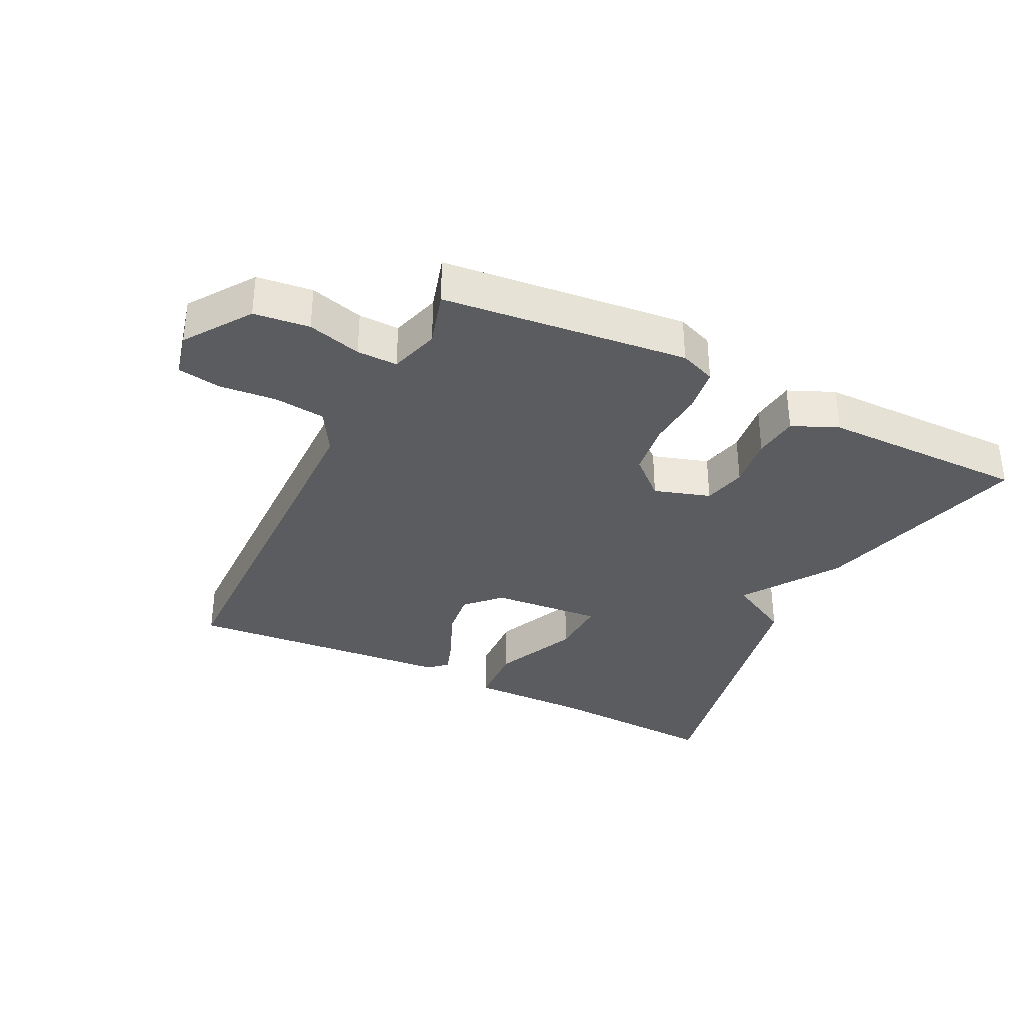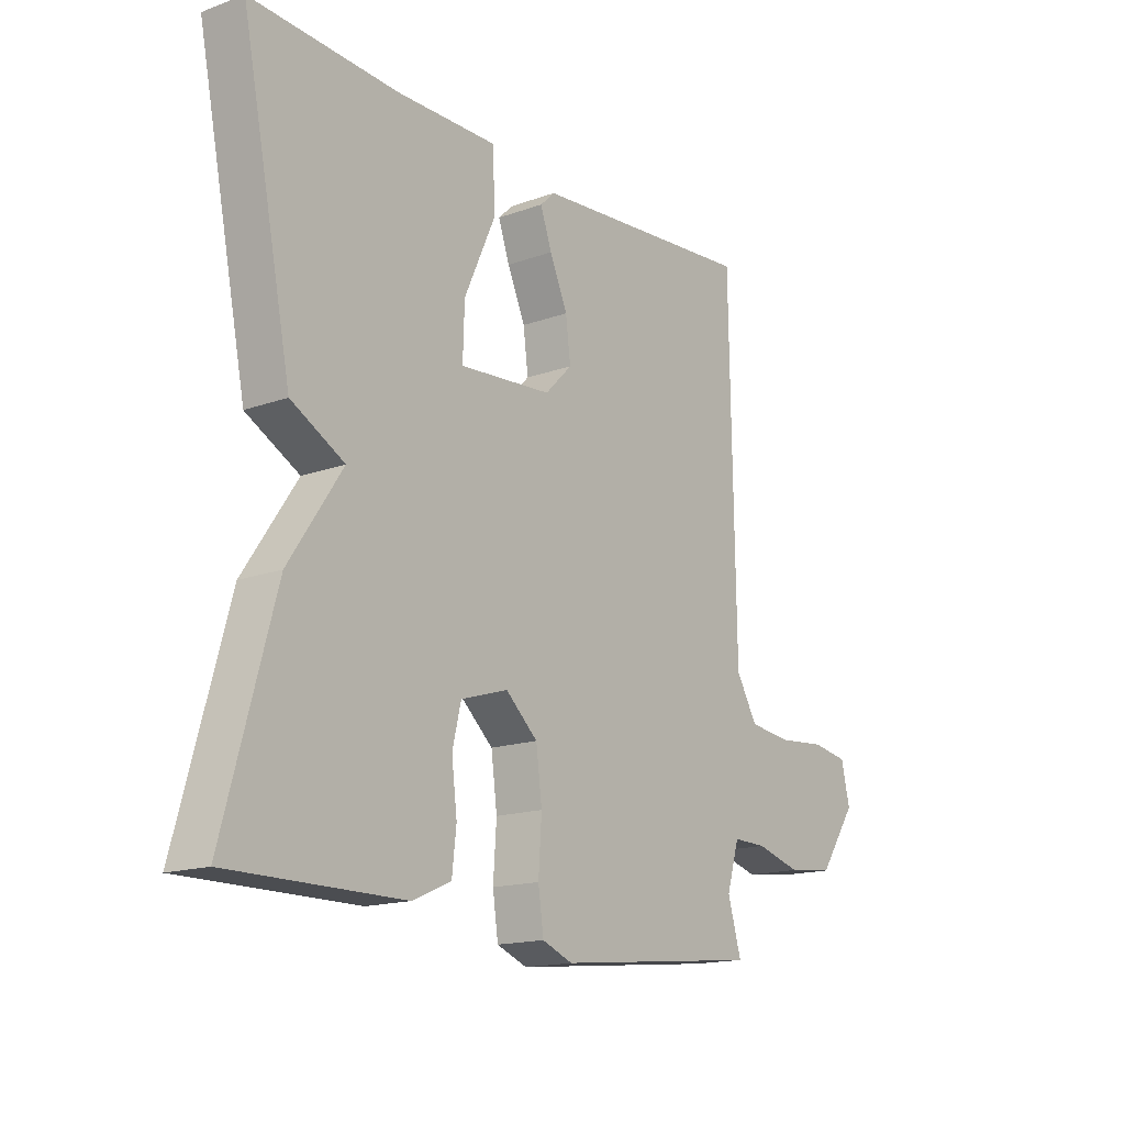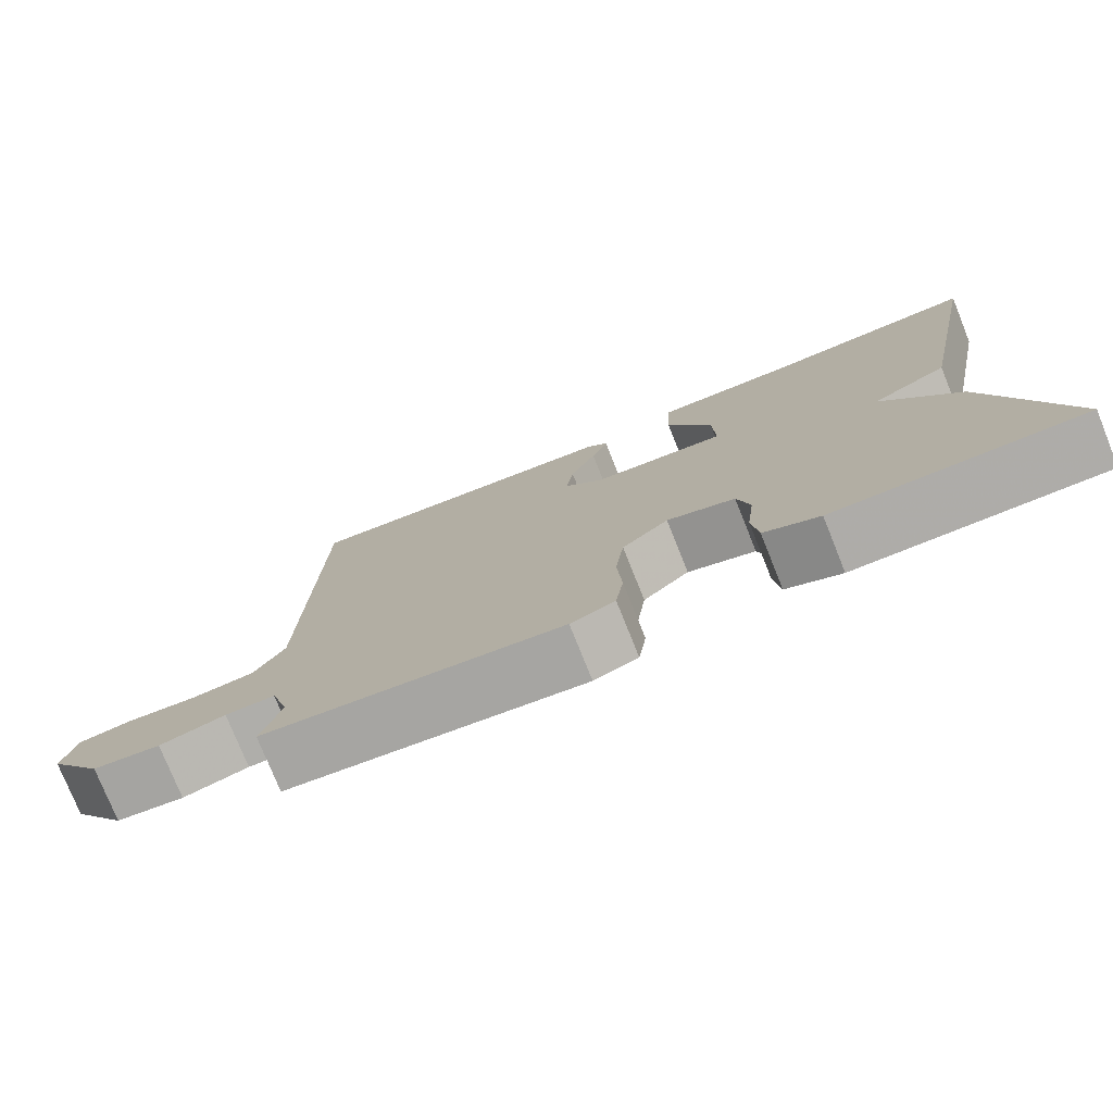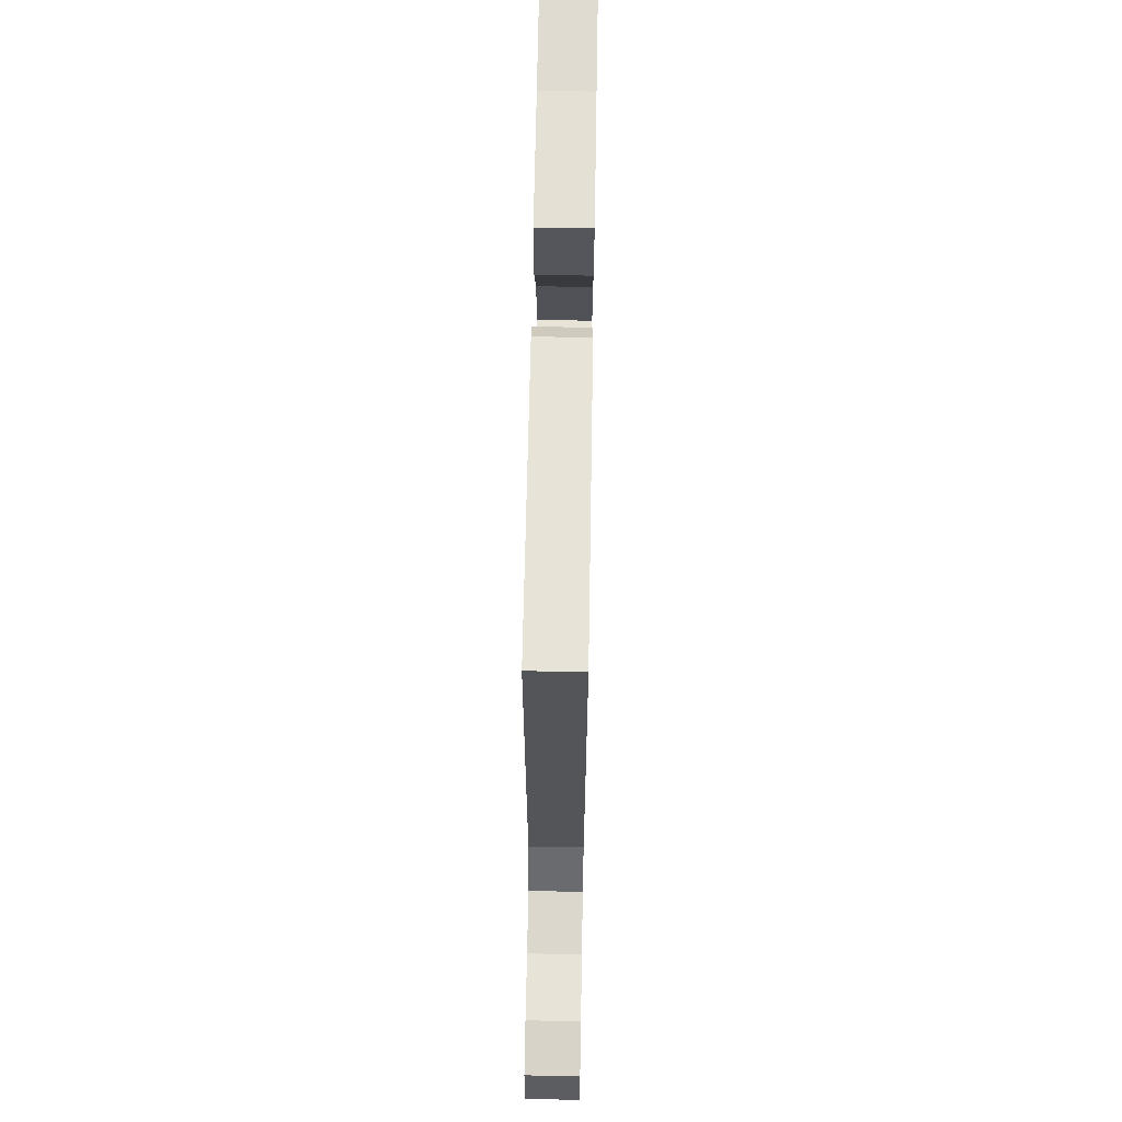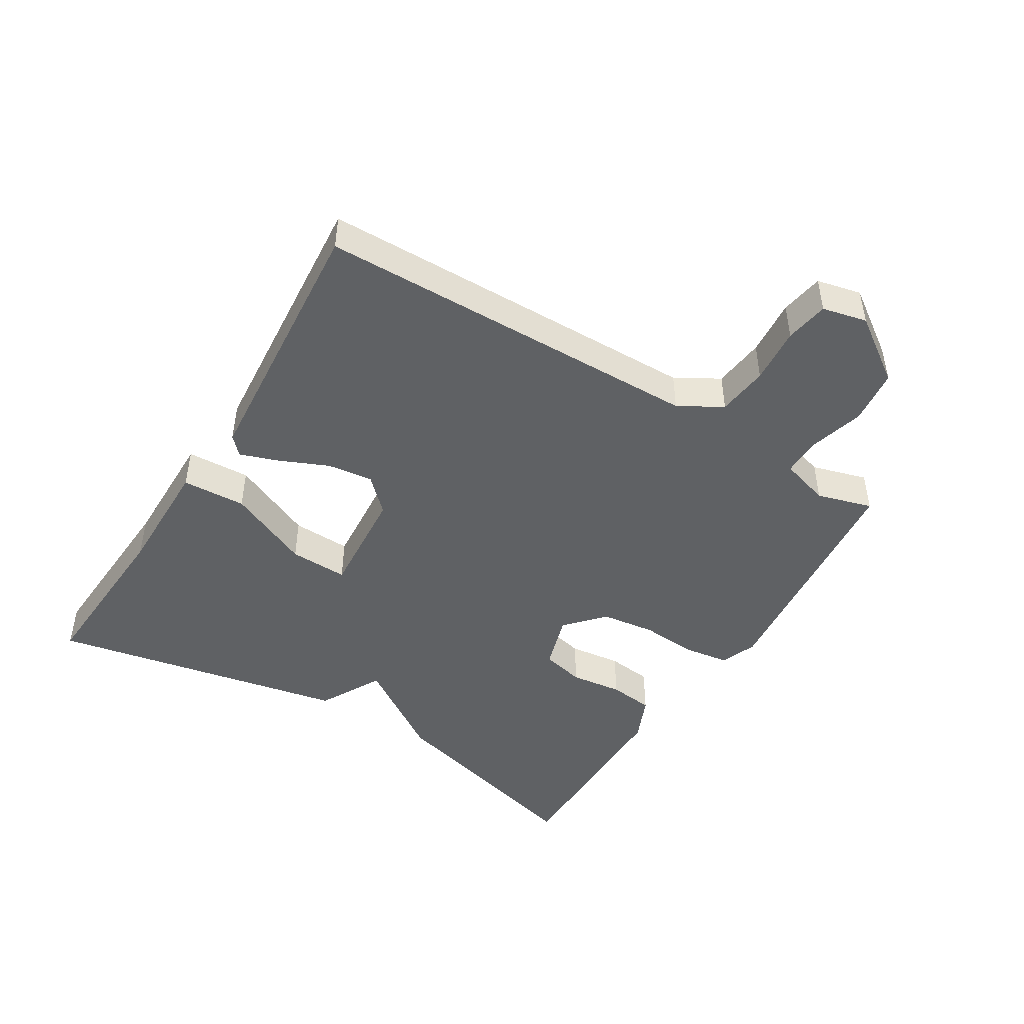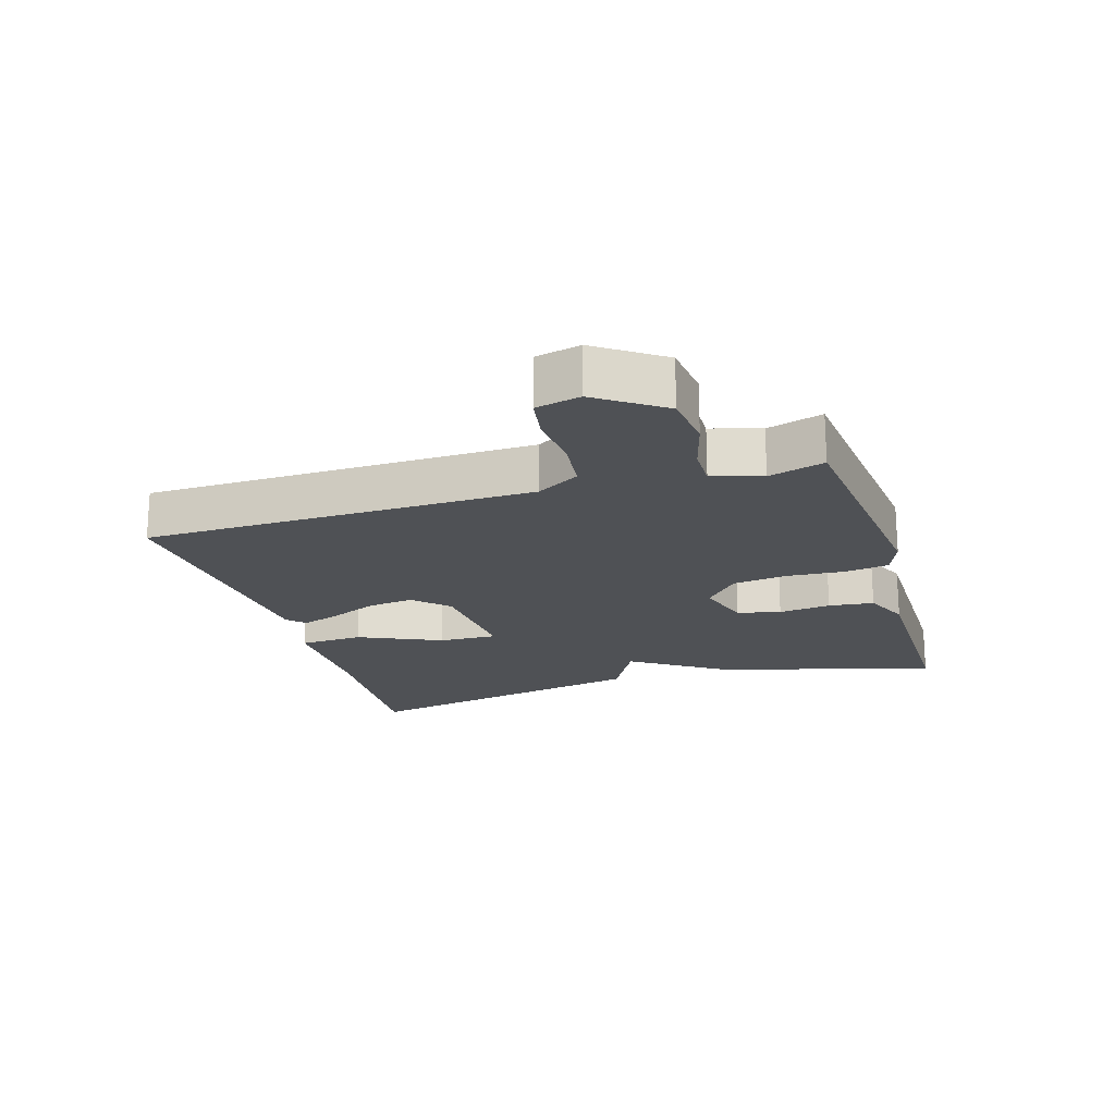
<metadata>
{"format":"obj","ext":"obj","renderer":"f3d","projection":"perspective","resolution":1024,"background":"white","views":[{"elev":-34.5,"azim":153.7,"up":"+Y"},{"elev":-15.9,"azim":-53.1,"up":"+Z"},{"elev":-77.1,"azim":-158.1,"up":"+Z"},{"elev":66.7,"azim":91.0,"up":"+Z"},{"elev":-46.5,"azim":58.4,"up":"+Y"},{"elev":-19.6,"azim":106.9,"up":"+Y"}]}
</metadata>
<code>
v -0.5 0.07 0.5
v -0.231 0.07 0.485
v -0.045 0.07 0.487
v -0.04 0.07 0.388
v -0.098 0.07 0.259
v -0.101 0.07 0.168
v 0.07 0.07 0.182
v 0.12 0.07 0.233
v 0.111 0.07 0.304
v 0.078 0.07 0.379
v 0.057 0.07 0.439
v 0.084 0.07 0.465
v 0.5 0.07 0.5
v 0.51 0.07 -0.102
v 0.549 0.07 -0.169
v 0.629 0.07 -0.178
v 0.717 0.07 -0.17
v 0.784 0.07 -0.181
v 0.8 0.07 -0.25
v 0.73 0.07 -0.351
v 0.644 0.07 -0.361
v 0.561 0.07 -0.338
v 0.498 0.07 -0.337
v 0.475 0.07 -0.414
v 0.5 0.07 -0.5
v 0.121 0.07 -0.54
v 0.065 0.07 -0.518
v 0.055 0.07 -0.449
v 0.061 0.07 -0.36
v 0.05 0.07 -0.276
v -0.009 0.07 -0.223
v -0.096 0.07 -0.25
v -0.112 0.07 -0.317
v -0.102 0.07 -0.398
v -0.11 0.07 -0.468
v -0.181 0.07 -0.499
v -0.5 0.07 -0.5
v -0.407 0.07 -0.161
v -0.309 0.07 -0.014
v -0.407 0.07 0.039
v -0.5 0 0.5
v -0.231 0 0.485
v -0.045 0 0.487
v -0.04 0 0.388
v -0.098 0 0.259
v -0.101 0 0.168
v 0.07 0 0.182
v 0.12 0 0.233
v 0.111 0 0.304
v 0.078 0 0.379
v 0.057 0 0.439
v 0.084 0 0.465
v 0.5 0 0.5
v 0.51 0 -0.102
v 0.549 0 -0.169
v 0.629 0 -0.178
v 0.717 0 -0.17
v 0.784 0 -0.181
v 0.8 0 -0.25
v 0.73 0 -0.351
v 0.644 0 -0.361
v 0.561 0 -0.338
v 0.498 0 -0.337
v 0.475 0 -0.414
v 0.5 0 -0.5
v 0.121 0 -0.54
v 0.065 0 -0.518
v 0.055 0 -0.449
v 0.061 0 -0.36
v 0.05 0 -0.276
v -0.009 0 -0.223
v -0.096 0 -0.25
v -0.112 0 -0.317
v -0.102 0 -0.398
v -0.11 0 -0.468
v -0.181 0 -0.499
v -0.5 0 -0.5
v -0.407 0 -0.161
v -0.309 0 -0.014
v -0.407 0 0.039
f 39 40 1 2
f 37 38 39
f 36 37 39
f 35 36 39
f 34 35 39
f 33 34 39
f 32 33 39 2
f 31 32 2
f 30 31 2
f 27 28 29
f 26 27 29
f 25 26 29
f 24 25 29
f 23 24 29 30
f 22 23 30
f 20 21 22
f 19 20 22
f 18 19 22
f 17 18 22
f 16 17 22
f 15 16 22 30
f 14 15 30
f 12 13 14
f 11 12 14
f 10 11 14
f 9 10 14
f 8 9 14
f 7 8 14 30
f 6 7 30
f 2 3 4 5
f 2 5 6
f 2 6 30
f 42 41 80 79
f 79 78 77
f 79 77 76
f 79 76 75
f 79 75 74
f 79 74 73
f 42 79 73 72
f 42 72 71
f 42 71 70
f 69 68 67
f 69 67 66
f 69 66 65
f 69 65 64
f 70 69 64 63
f 70 63 62
f 62 61 60
f 62 60 59
f 62 59 58
f 62 58 57
f 62 57 56
f 70 62 56 55
f 70 55 54
f 54 53 52
f 54 52 51
f 54 51 50
f 54 50 49
f 54 49 48
f 70 54 48 47
f 70 47 46
f 45 44 43 42
f 46 45 42
f 70 46 42
f 1 41 42 2
f 2 42 43 3
f 3 43 44 4
f 4 44 45 5
f 5 45 46 6
f 6 46 47 7
f 7 47 48 8
f 8 48 49 9
f 9 49 50 10
f 10 50 51 11
f 11 51 52 12
f 12 52 53 13
f 13 53 54 14
f 14 54 55 15
f 15 55 56 16
f 16 56 57 17
f 17 57 58 18
f 18 58 59 19
f 19 59 60 20
f 20 60 61 21
f 21 61 62 22
f 22 62 63 23
f 23 63 64 24
f 24 64 65 25
f 25 65 66 26
f 26 66 67 27
f 27 67 68 28
f 28 68 69 29
f 29 69 70 30
f 30 70 71 31
f 31 71 72 32
f 32 72 73 33
f 33 73 74 34
f 34 74 75 35
f 35 75 76 36
f 36 76 77 37
f 37 77 78 38
f 38 78 79 39
f 39 79 80 40
f 40 80 41 1

</code>
